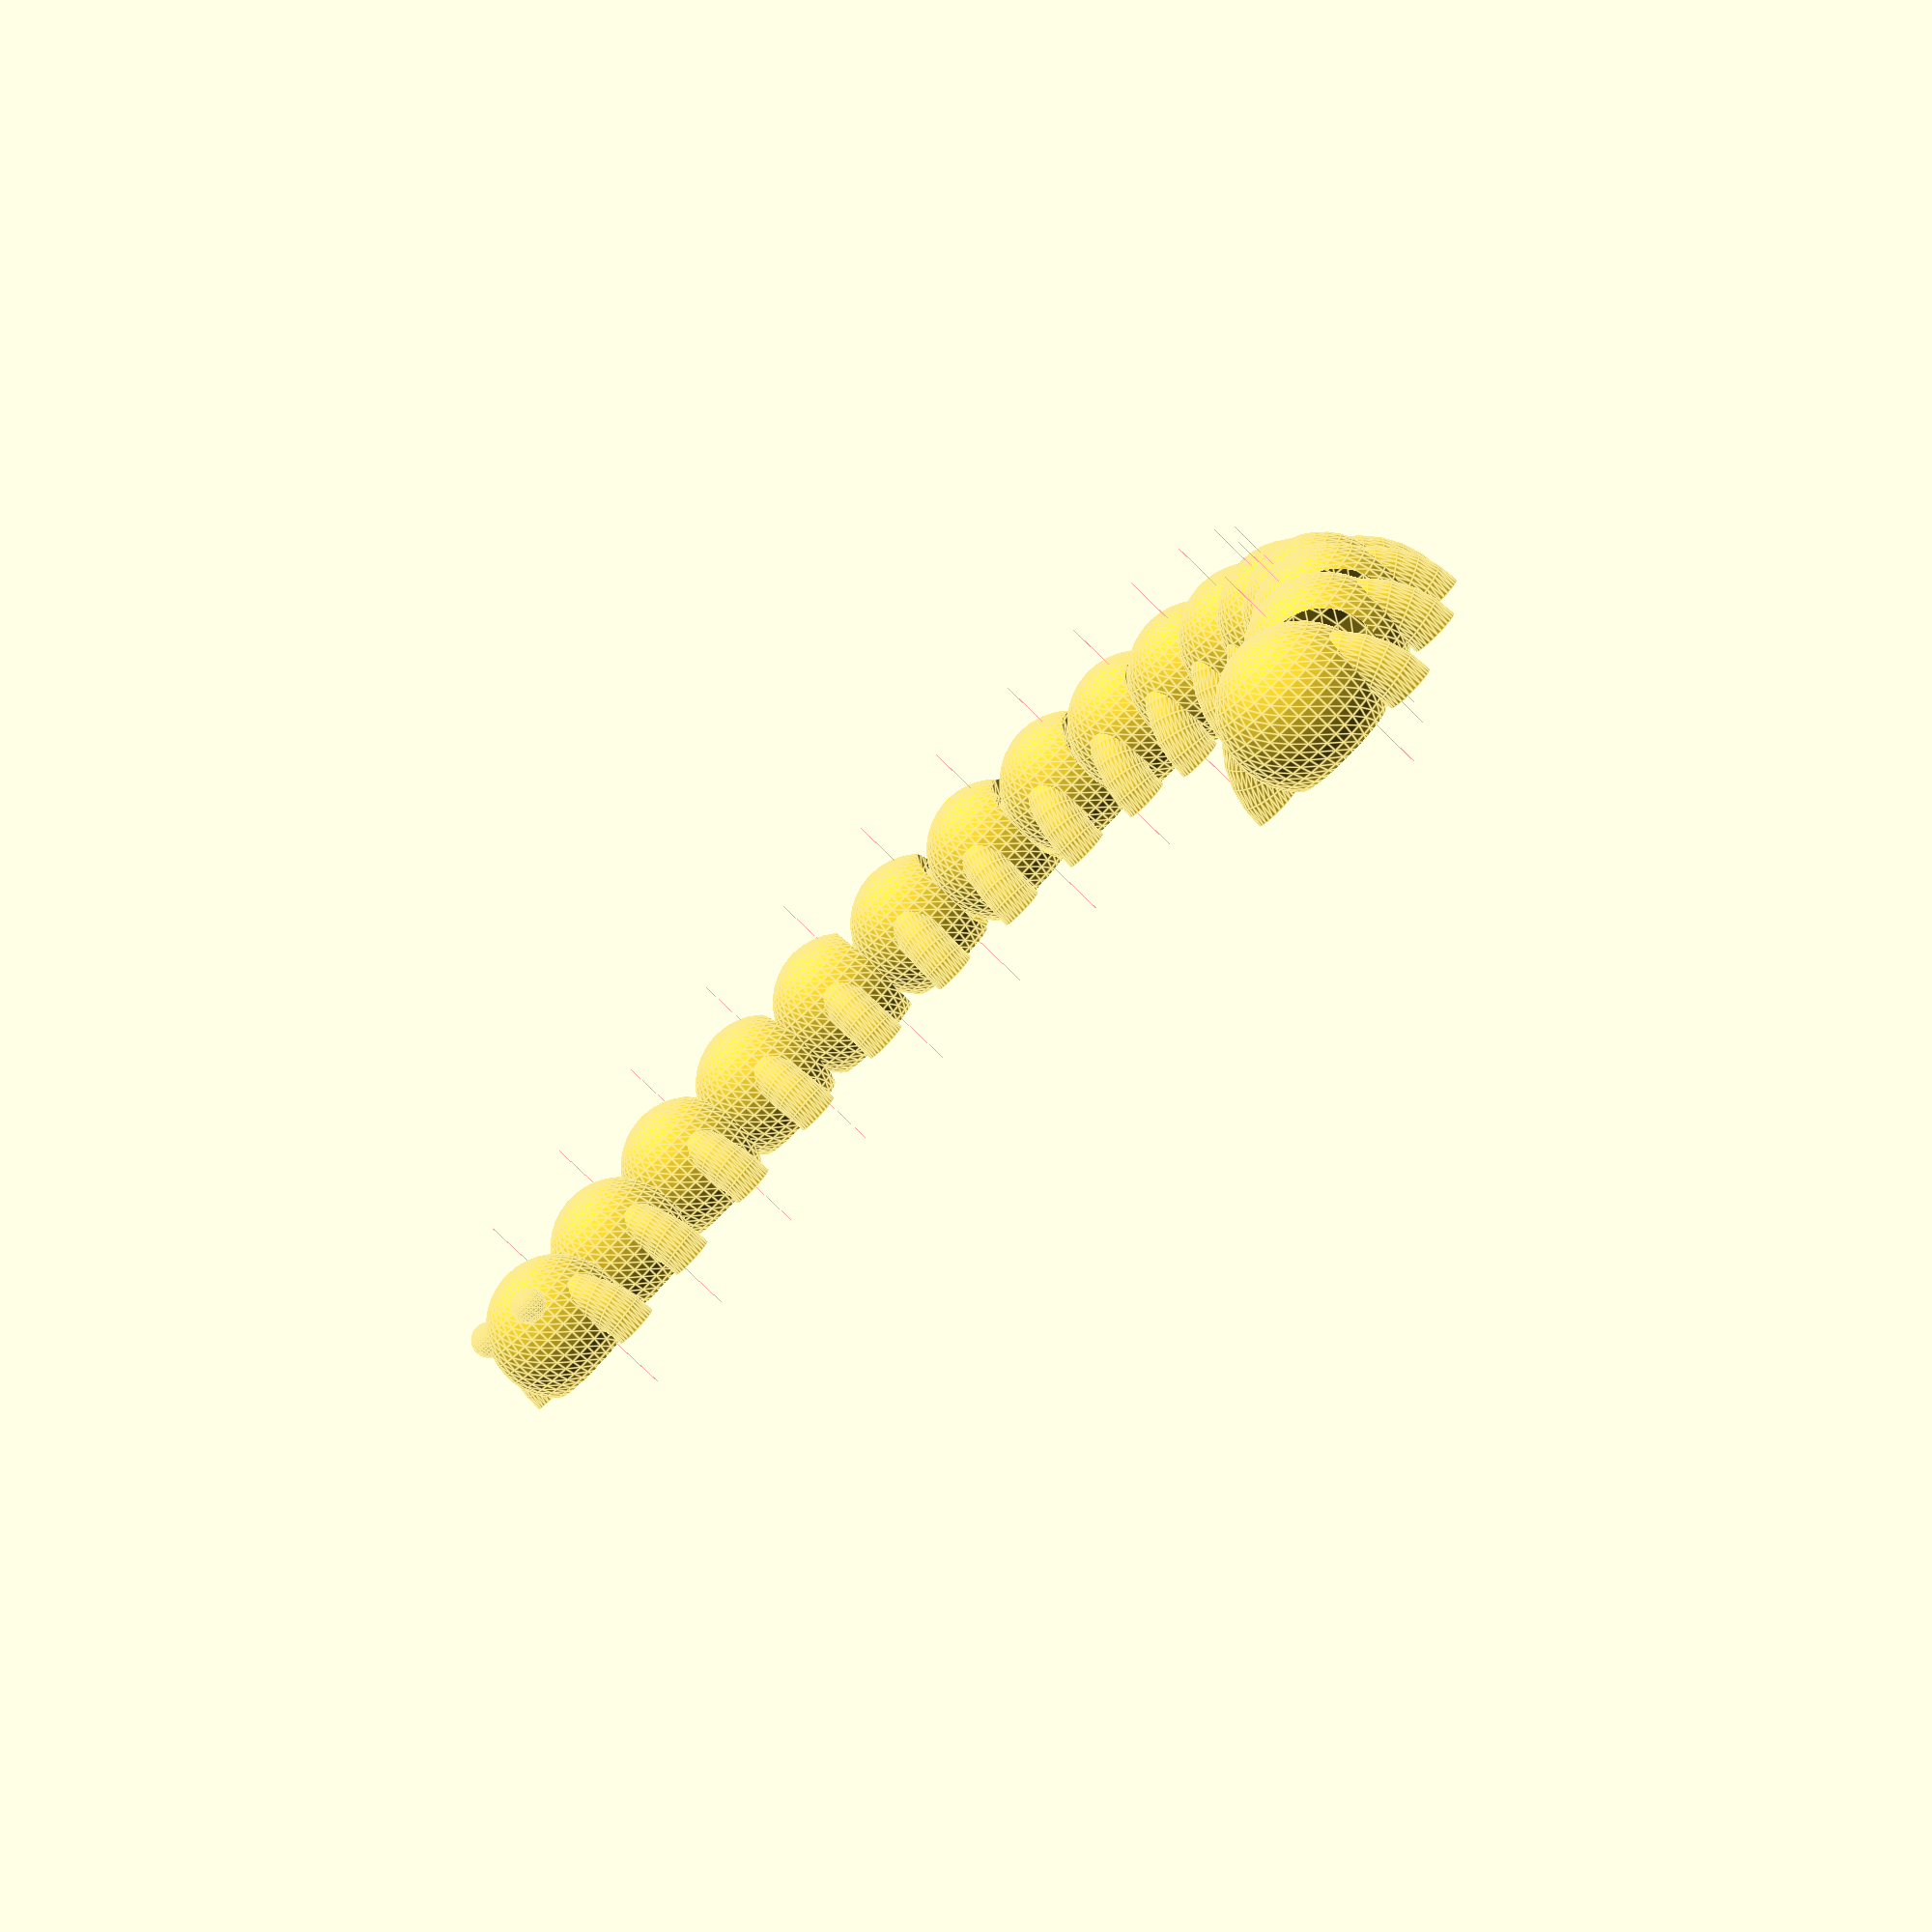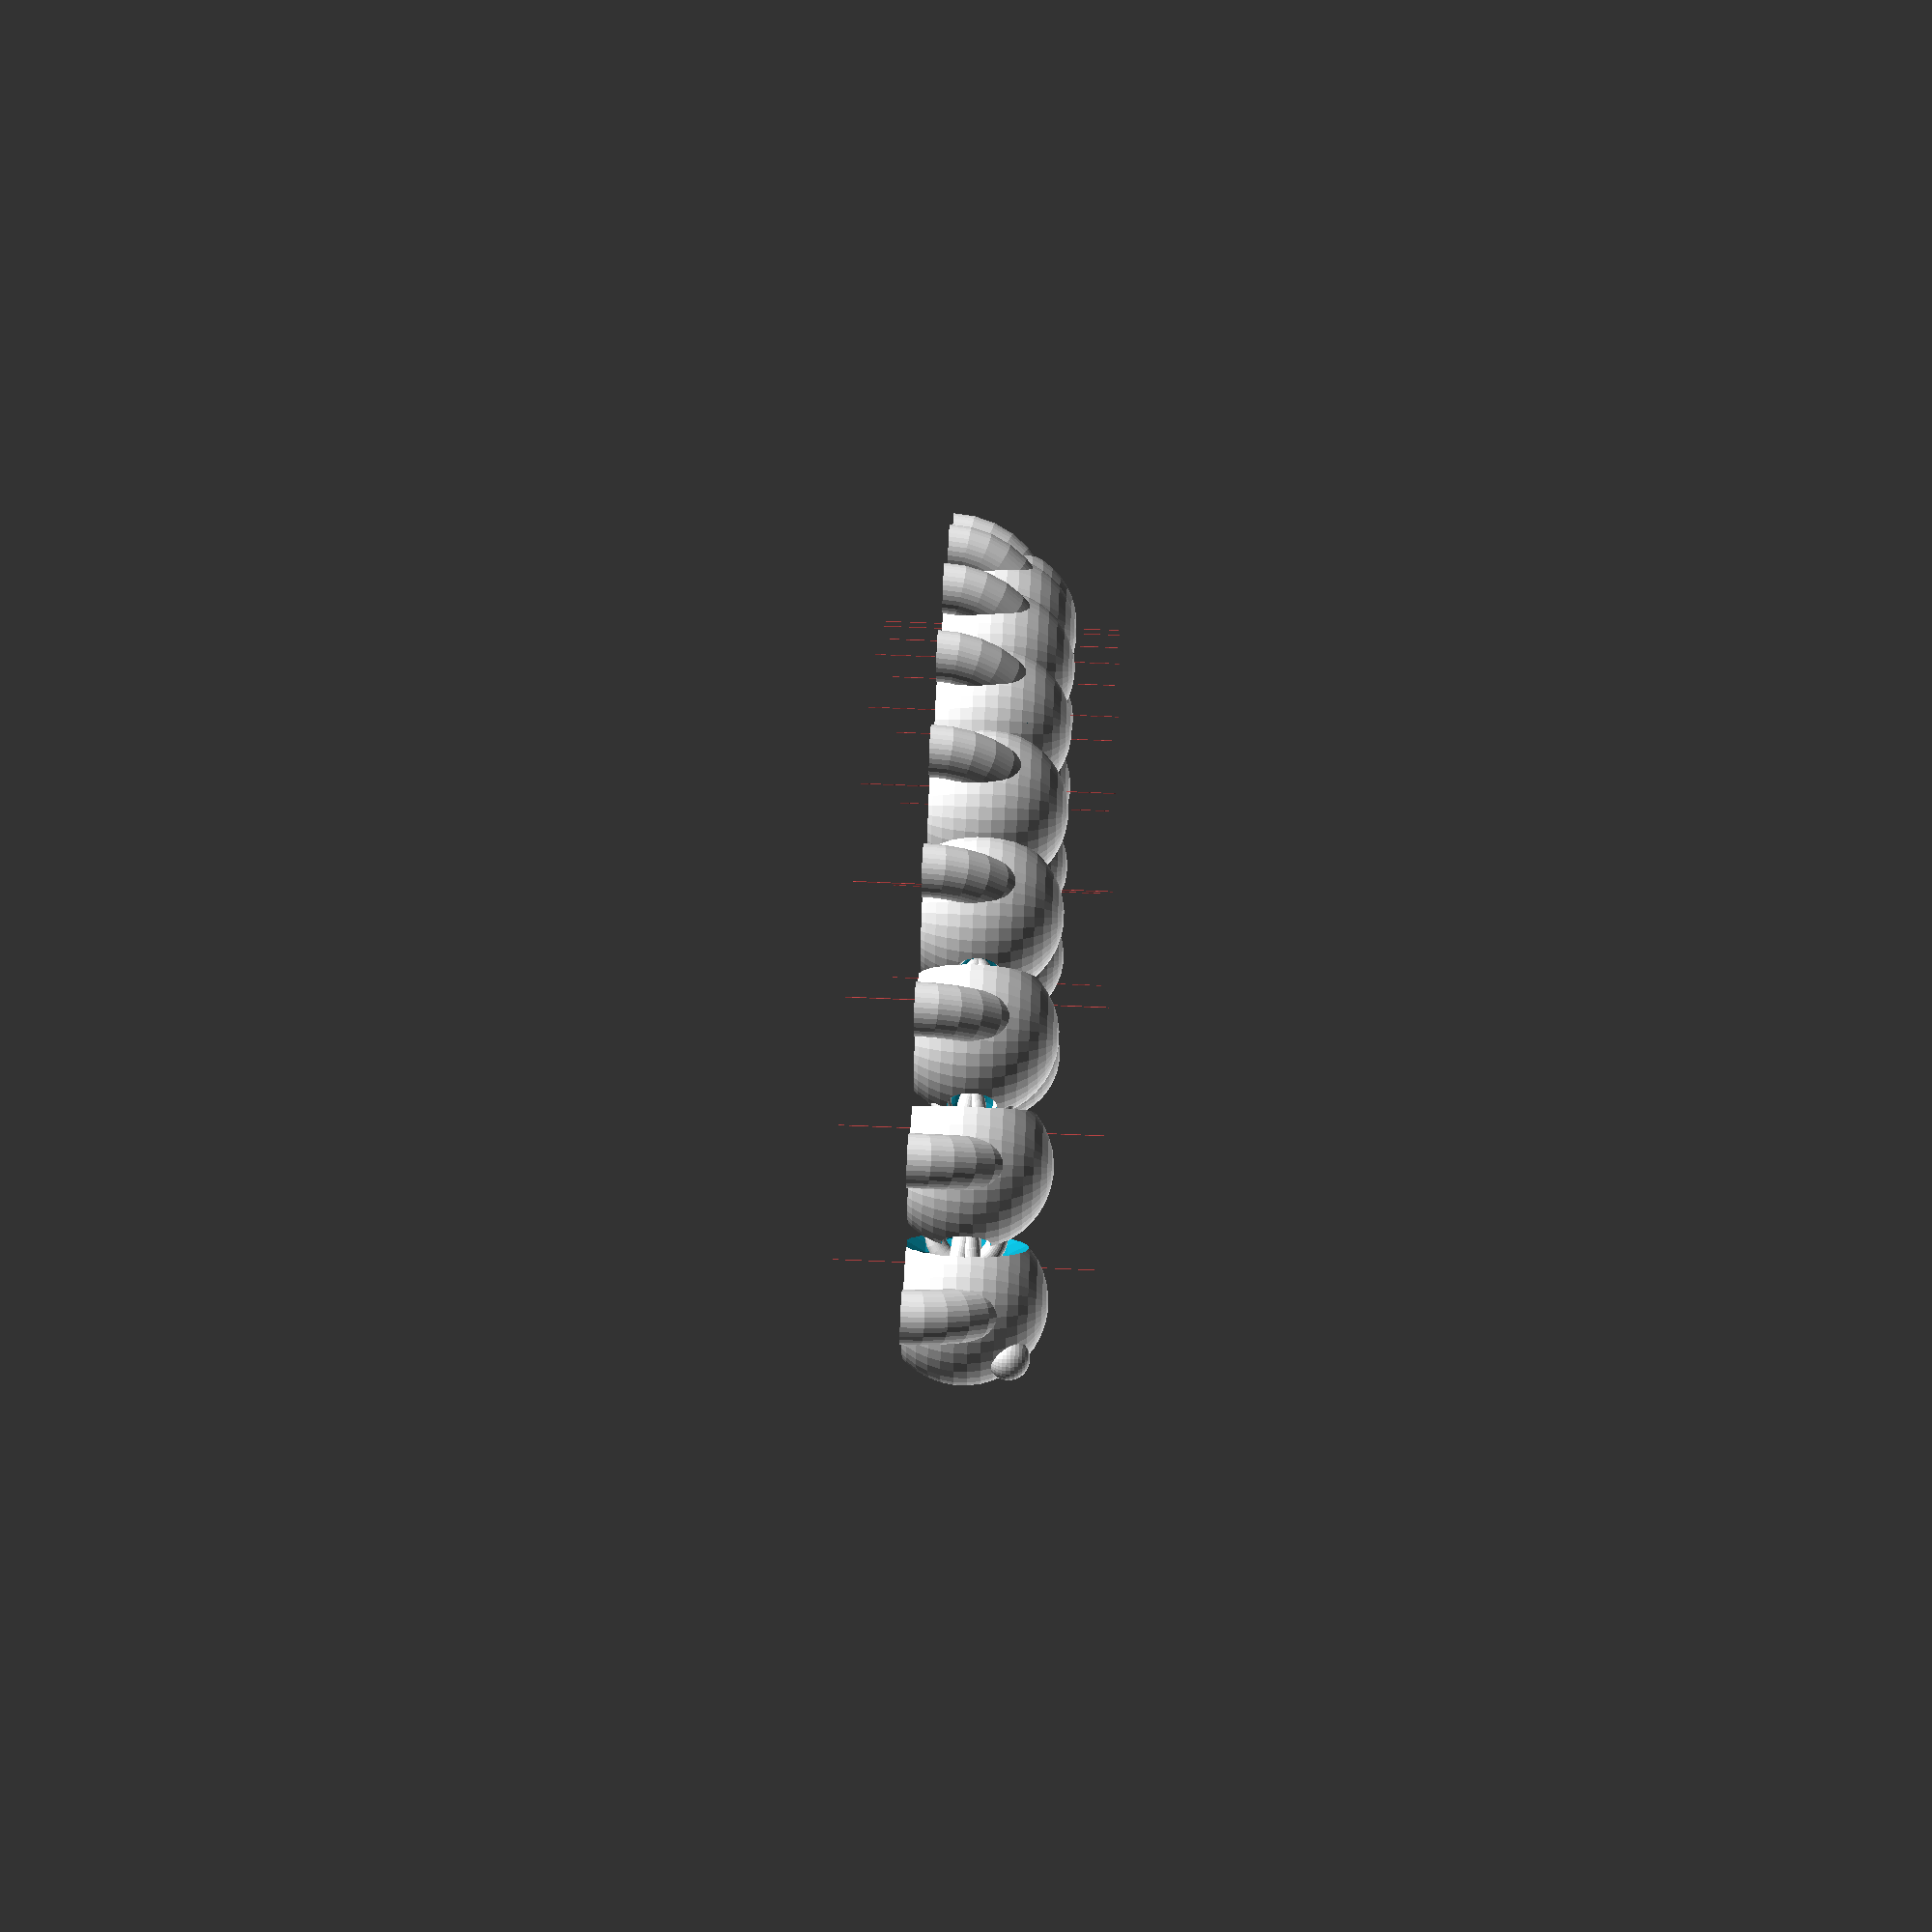
<openscad>
INCHES= 25.4;

BODY_SEGMENT_SIZE = 1 * INCHES;
CARVE_SEGMENT_SIZE = 1.2 * INCHES;

SPACING = INCHES * .8;

FLAT_DEPTH = INCHES * 0.35;

SEGMENTS = 16;

LINK_OUTER_RADIUS = 0.25 * INCHES;
LINK_INNER_RADIUS = 0.125 * INCHES;
LINK_HOLLOW_MULT = 1.2;

EYE_RADIUS = 0.28 * BODY_SEGMENT_SIZE;
EYE_SIZE = 0.25 * BODY_SEGMENT_SIZE;

MAX_ANGLE = 11;

module base_body() {
  intersection () {
    translate([0, 0, 0.5*INCHES - FLAT_DEPTH]) {
      cube([2*INCHES, 2*INCHES, 1*INCHES], true);
    };
    union() {
      sphere(d=BODY_SEGMENT_SIZE, $fn=40);
      // legs
      translate([0, 0, -FLAT_DEPTH]) {
	rotate([0, 90, 0]) {
	  donut(BODY_SEGMENT_SIZE * 0.40, BODY_SEGMENT_SIZE * .72);
        }
	}
    }
  }
}

module base_body_minus_tail() {
  difference() {
    base_body();
    tail_neg();
  }
}

module base_body_minus_head() {
  difference() {
    base_body();
    head_neg();
  }
}


module base_body_minus_head_and_tail() {
  difference() {
    base_body();
    union() {
      head_neg();
      tail_neg();
    }
  }
}


module tail_neg() {
  union() {
    translate([SPACING, 0, 0]) {
      sphere(d = CARVE_SEGMENT_SIZE);
    };

    translate([SPACING / 2.0 - LINK_OUTER_RADIUS * 0.25, 0, 0]) {
      rotate([90, 0, 0]) {
        donut(0.1, LINK_OUTER_RADIUS * LINK_HOLLOW_MULT);
      }
    }
  }
}

module head_neg() {
  translate([-SPACING / 2.0 - LINK_OUTER_RADIUS * 0.65, 0, 0]) {
    donut(0.1, LINK_OUTER_RADIUS * LINK_HOLLOW_MULT);
  }
}

module tail_links() {
  translate([SPACING / 2.0 - LINK_OUTER_RADIUS * 0.75, 0, 0]) {
    rotate([10, 0, 0]){
      donut(LINK_INNER_RADIUS, LINK_OUTER_RADIUS);
    }
    rotate([-10, 0, 0]) {
      donut(LINK_INNER_RADIUS, LINK_OUTER_RADIUS);
    }
  }
}

module eyes() {
  translate([-EYE_RADIUS, EYE_RADIUS, EYE_RADIUS]) {
    sphere(d= EYE_SIZE, $fn = 32);
  }
  translate([-EYE_RADIUS, -EYE_RADIUS, EYE_RADIUS]) {
    sphere(d= EYE_SIZE, $fn = 32);
  }
}

module head_links() {
  translate([-SPACING / 2.0, 0, 0]) {
    rotate([90, 0, 0]) {
      donut(LINK_INNER_RADIUS, LINK_OUTER_RADIUS);
    }
  }

  if ($preview) {
    // debug axis
    translate([-SPACING / 2.0 - (LINK_INNER_RADIUS + LINK_OUTER_RADIUS) / 2.0, 0, 0]) {
      #cube([0.1, 0.1, 40], true);
    }
  }
}

module body_segment(has_tail_connector, has_head_connector, has_eyes) {
  // has_tail_connector means that this is a head segment with a connection to a tail

  // tail
  if ((has_tail_connector == 0) && (has_head_connector == 1)) {
    union() {
      base_body_minus_head();
      head_links();
    }
  }
  if ((has_tail_connector == 1) && (has_head_connector == 0)) {
    union() {
      base_body_minus_tail();
      tail_links();
      eyes();
    }
  }
  if ((has_tail_connector == 1) && (has_head_connector == 1)) {
    union() {
      base_body_minus_head_and_tail();
      tail_links();
      head_links();
    }
  }
}

module centipede() {
  translate([-SPACING * (SEGMENTS - 1) / 2.0, 0, 0]) {

    // head
    body_segment(1, 0, 1);

    /*
    for (i = [1:SEGMENTS-1]) {
      translate([i * SPACING, 0, 0]) {
        body_segment(1, 1, 0);
      }
      }*/

    // tail
    translate([(SEGMENTS -1) * SPACING, 0, 0]) {
      body_segment(0, 1, 0);
      }
  }
}


module spiral_centipede() {
  x = 100;
  y = 0;
  a = 270;

  translate([x, y, 0]) {
    rotate([0, 0, a]) {
      // tail
      body_segment(0, 1, 0);
    }
  }

  spiral_centipede_rest(x, y, a, SEGMENTS - 1);
}

module spiral_centipede_rest(x, y, a, remain_count) {
  new_x = x + SPACING * cos(a - 180);
  new_y = y + SPACING * sin(a - 180);

  new_r = sqrt(x * x + y * y);
  new_circumference = 2*PI * new_r;
  steps_at_new_radius = new_circumference / SPACING;
  angle_at_new_radius = 360 / steps_at_new_radius;

  // interpolate to a radius that's bigger by, say, two spacings

  outside_r = new_r + SPACING * 2;
  outside_circumference = 2 * PI * outside_r;
  steps_at_outside_radius = outside_circumference / SPACING;
  angle_at_outside_radius = 360 / steps_at_outside_radius;

  mid_steps = (steps_at_outside_radius + steps_at_new_radius) / 2.0;

  inc_angle = angle_at_new_radius + (angle_at_outside_radius - angle_at_new_radius) / mid_steps;
  //inc_angle = angle_at_new_radius;

  //echo("new_r", new_r, "outside r", outside_r);
  //echo("new steps", steps_at_new_radius, "outside steps", steps_at_outside_radius);

  new_a = a + inc_angle;

  translate([new_x, new_y, 0]) {
    rotate([0, 0, new_a]) {
      if (remain_count == 1) {
        body_segment(1, 0, 0);
      } else {
        body_segment(1, 1, 0);
      }
    }
  }

  if (remain_count > 1) {
    spiral_centipede_rest(new_x, new_y, new_a, remain_count - 1);
  }
}


module circular_centipede() {
  x = 100;
  y = 0;
  a = 270;

  translate([x, y, 0]) {
    rotate([0, 0, a]) {
      // tail
      body_segment(0, 1, 0);
    }
  }

  circular_centipede_rest(x, y, a, SEGMENTS - 1);
}

module circular_centipede_rest(x, y, a, remain_count) {
  new_x = x + SPACING * cos(a - 180);
  new_y = y + SPACING * sin(a - 180);

  new_a = a + MAX_ANGLE;

  translate([new_x, new_y, 0]) {
    rotate([0, 0, new_a]) {
      if (remain_count == 1) {
        body_segment(1, 0, 0);
      } else {
        body_segment(1, 1, 0);
      }
    }
  }

  if (remain_count > 1) {
    circular_centipede_rest(new_x, new_y, new_a, remain_count - 1);
  }
}





//centipede();
//spiral_centipede();
circular_centipede();

module donut(hole_rad, out_rad) {
  rotate_extrude(angle = 360, convexity = 2, $fn=32) {
    // rad_a is the radius from the middle of the hole to the middle of the bread
    // rad_b is the radius from the middle of the bread to the surface of the bread
    rad_a = (hole_rad + out_rad) / 2.0;
    rad_b = rad_a - hole_rad;
    translate([rad_a, 0, 0]) {
      circle(r = rad_b, $fn=32);
    }
  }
}

/*
donut(1 * INCHES, 2 * INCHES);

translate([1.5 * INCHES, 0, 0]) {
  rotate([90, 0, 0]) {
    donut(1 * INCHES, 2 * INCHES);
  }
}
*/

</openscad>
<views>
elev=259.5 azim=201.0 roll=134.1 proj=p view=edges
elev=117.6 azim=220.2 roll=267.4 proj=p view=solid
</views>
